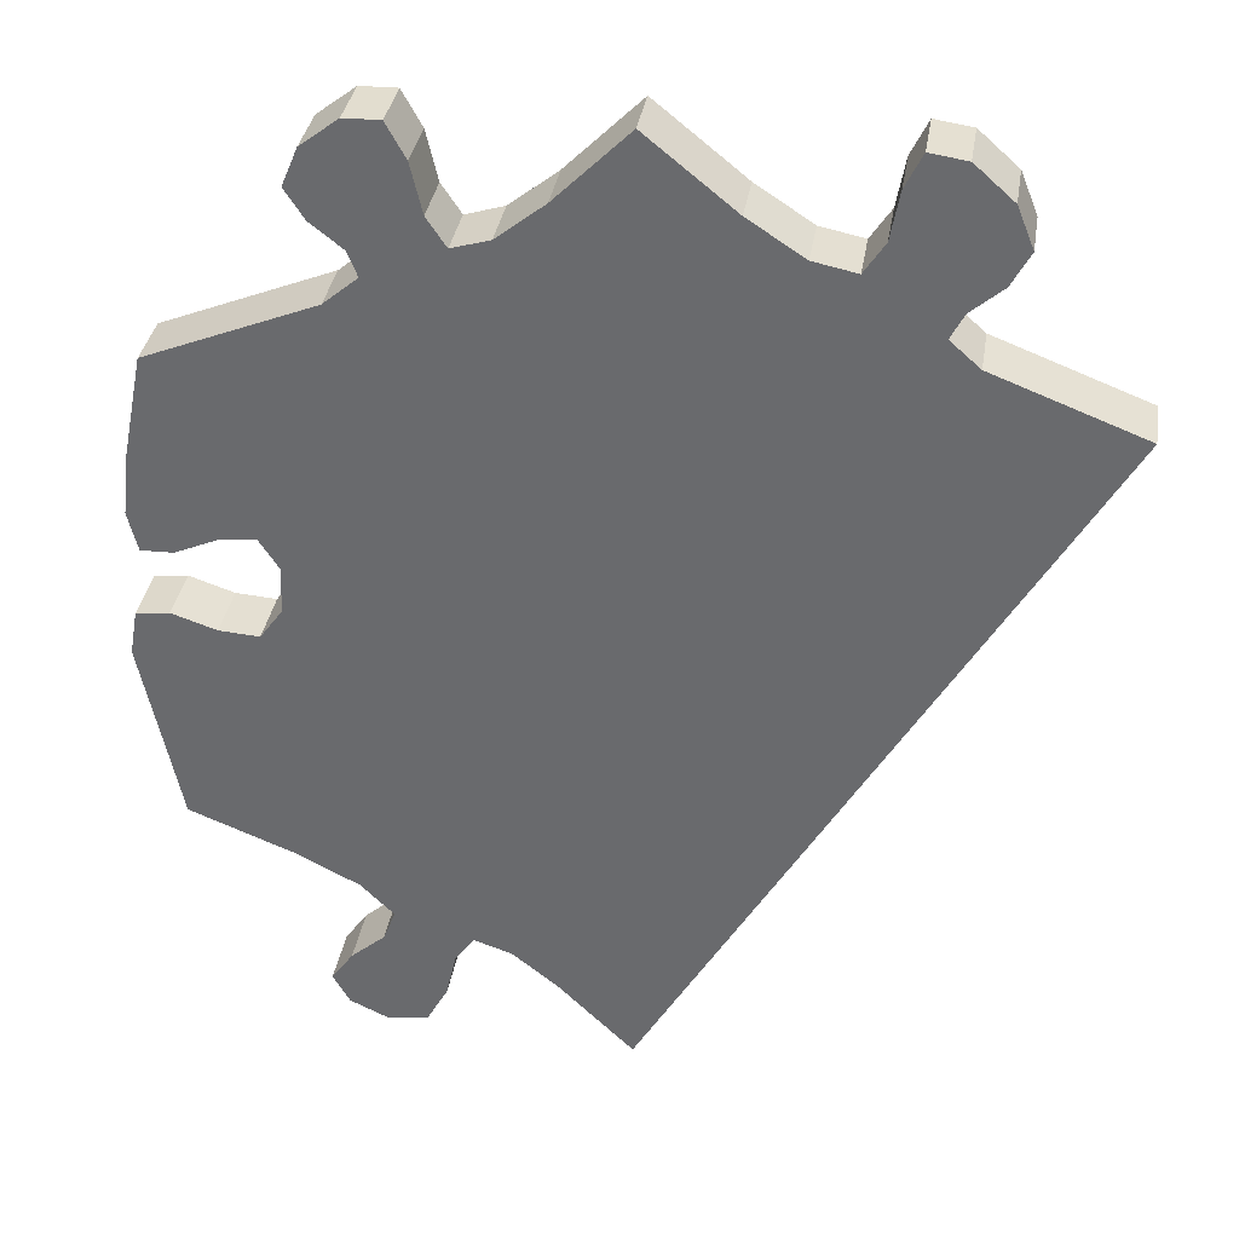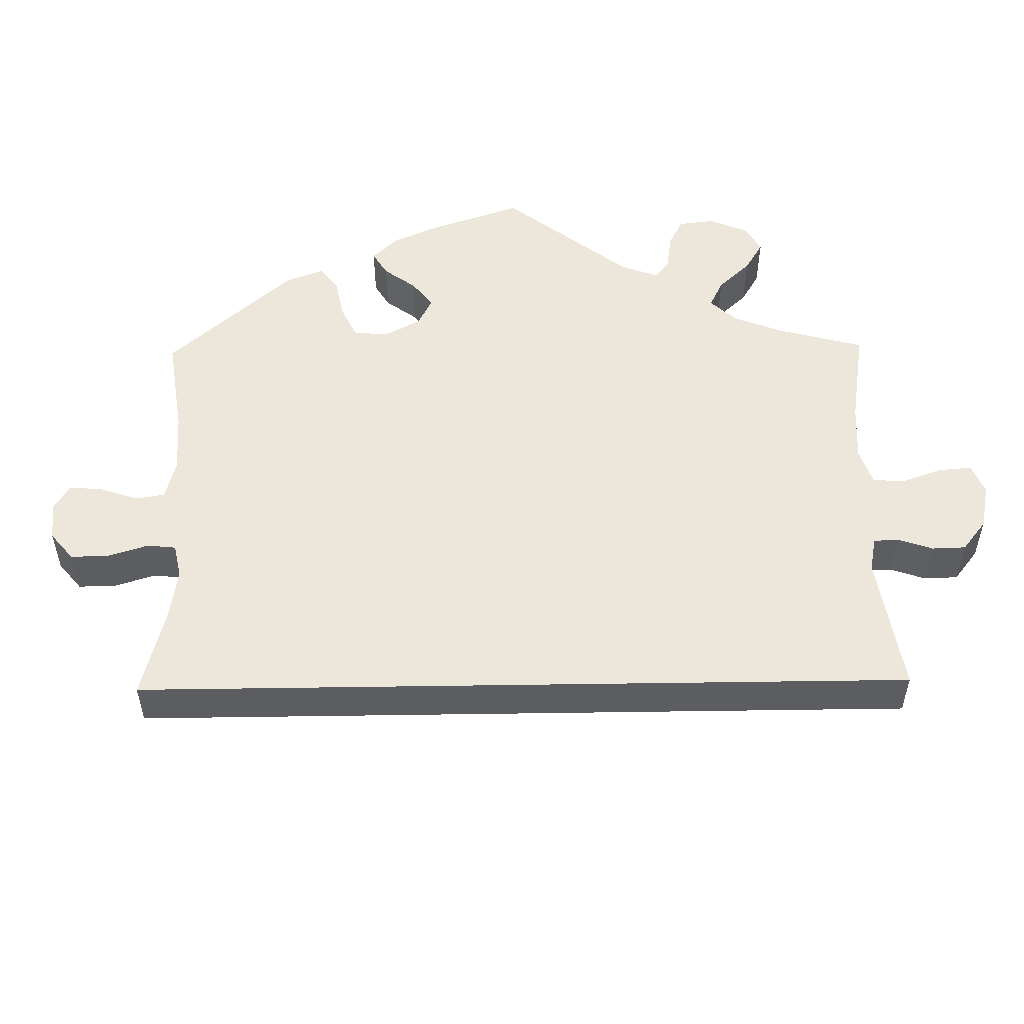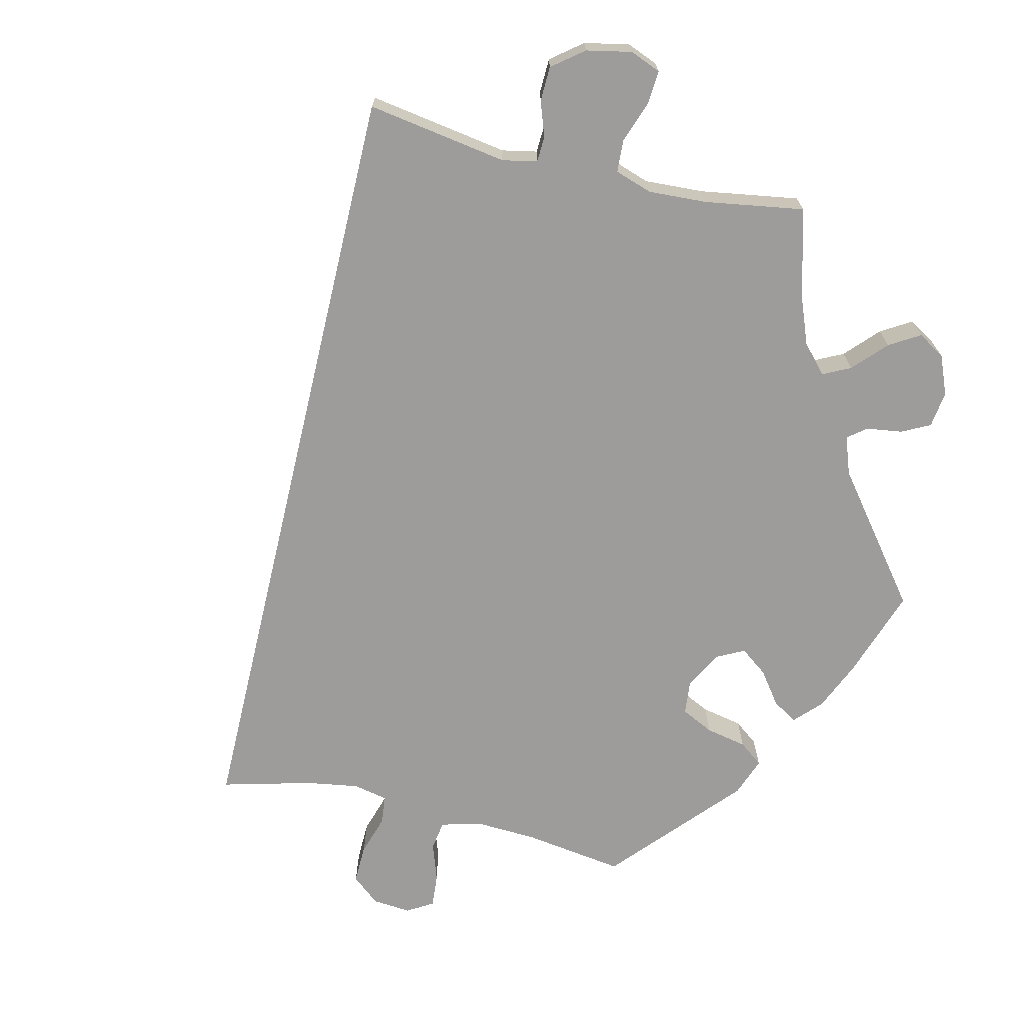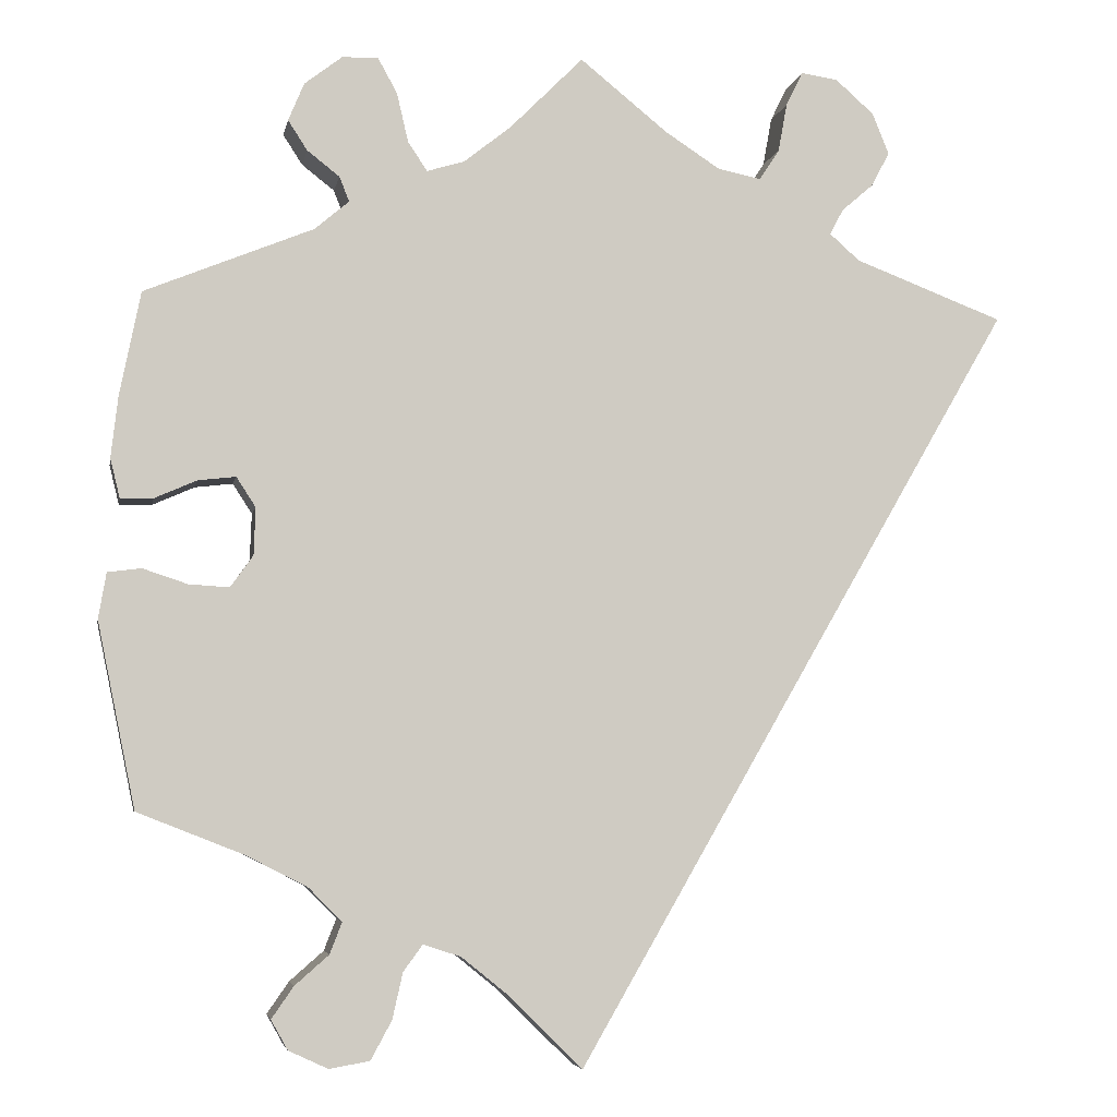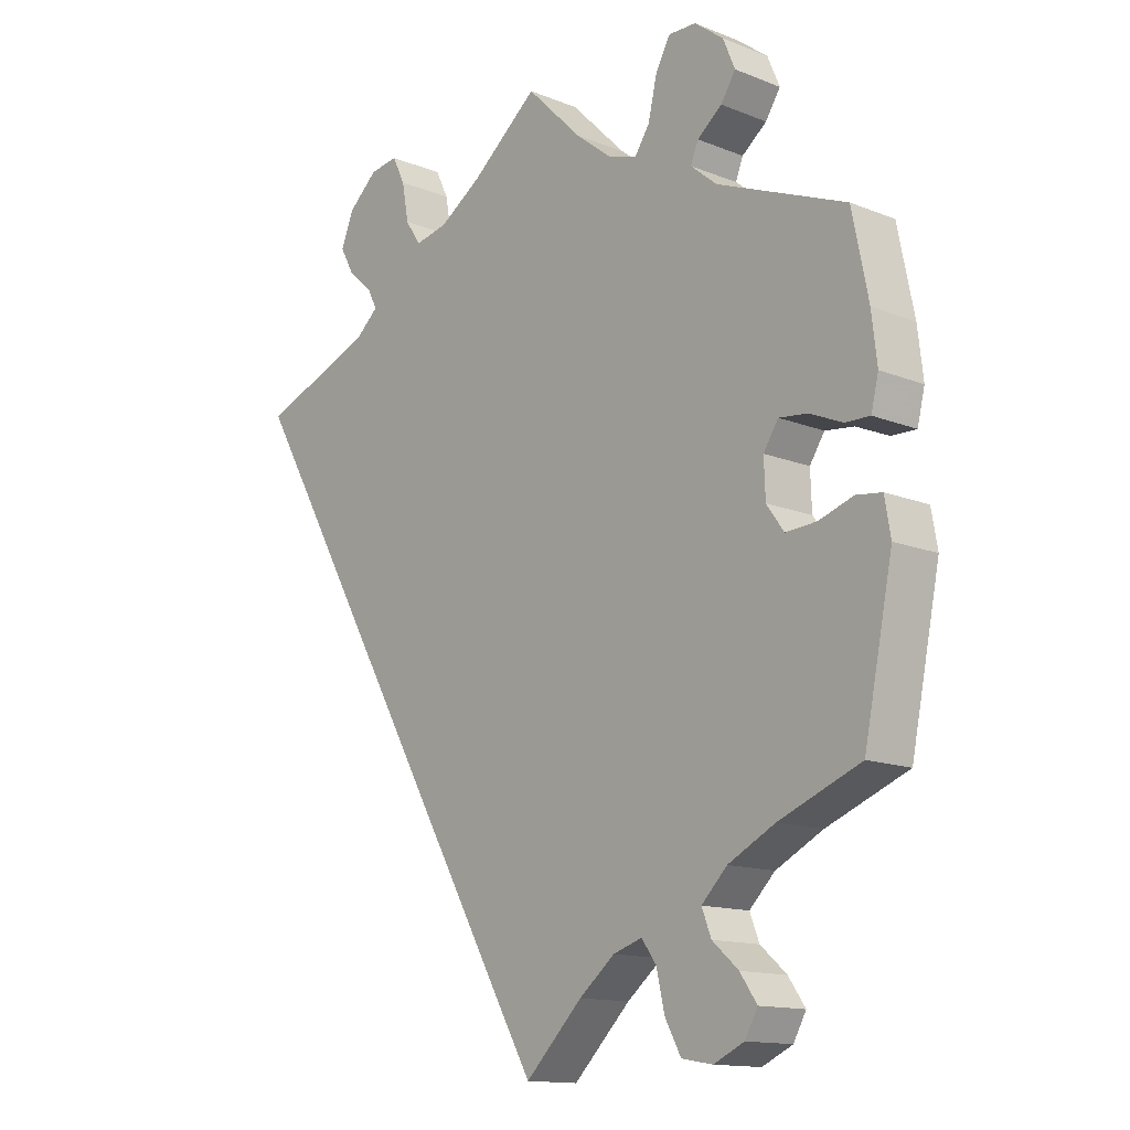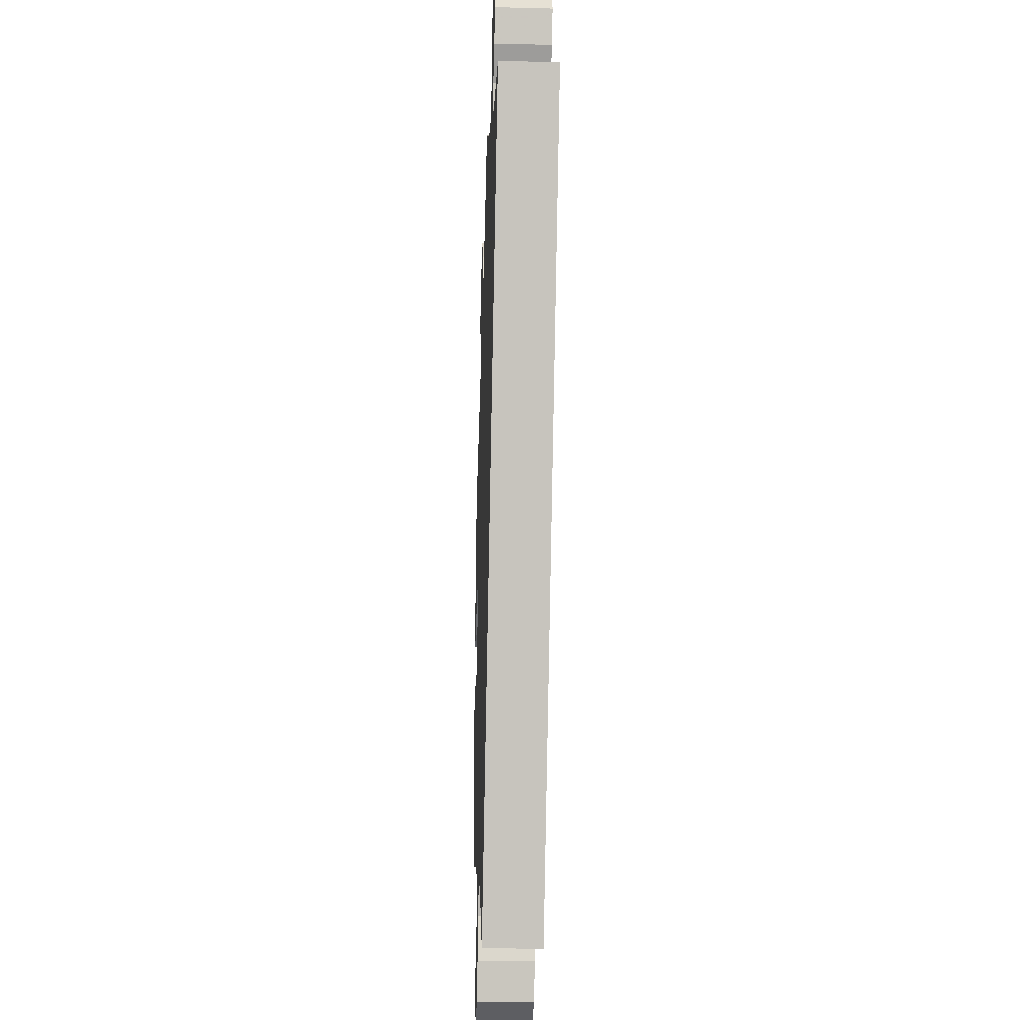
<metadata>
{"format":"obj","ext":"obj","renderer":"f3d","projection":"perspective","resolution":1024,"background":"white","views":[{"elev":35.6,"azim":-170.8,"up":"+Z"},{"elev":52.9,"azim":-120.9,"up":"+Y"},{"elev":-70.1,"azim":-43.4,"up":"+Y"},{"elev":-4.9,"azim":169.7,"up":"+Z"},{"elev":-13.8,"azim":48.4,"up":"+Z"},{"elev":-29.3,"azim":-92.1,"up":"+Z"}]}
</metadata>
<code>
v 0.379 0.07 -0.337
v 0.309 0.07 -0.373
v 0.271 0.07 -0.411
v 0.285 0.07 -0.447
v 0.324 0.07 -0.481
v 0.349 0.07 -0.517
v 0.33 0.07 -0.551
v 0.285 0.07 -0.572
v 0.239 0.07 -0.564
v 0.215 0.07 -0.52
v 0.203 0.07 -0.467
v 0.181 0.07 -0.437
v 0.138 0.07 -0.451
v 0.085 0.07 -0.494
v 0 0.07 -0.578
v -0.501 0.07 0.289
v -0.331 0.07 0.354
v -0.297 0.07 0.384
v -0.312 0.07 0.413
v -0.348 0.07 0.444
v -0.369 0.07 0.483
v -0.35 0.07 0.53
v -0.306 0.07 0.569
v -0.264 0.07 0.575
v -0.245 0.07 0.536
v -0.235 0.07 0.481
v -0.212 0.07 0.446
v -0.163 0.07 0.456
v -0.1 0.07 0.497
v 0 0.07 0.578
v 0.083 0.07 0.495
v 0.137 0.07 0.452
v 0.18 0.07 0.439
v 0.202 0.07 0.472
v 0.215 0.07 0.528
v 0.237 0.07 0.568
v 0.278 0.07 0.567
v 0.321 0.07 0.534
v 0.339 0.07 0.491
v 0.317 0.07 0.457
v 0.28 0.07 0.428
v 0.269 0.07 0.4
v 0.308 0.07 0.367
v 0.5 0.07 0.289
v 0.524 0.07 0.17
v 0.532 0.07 0.101
v 0.521 0.07 0.056
v 0.484 0.07 0.057
v 0.436 0.07 0.078
v 0.393 0.07 0.083
v 0.371 0.07 0.049
v 0.373 0.07 -0.005
v 0.399 0.07 -0.041
v 0.445 0.07 -0.038
v 0.496 0.07 -0.021
v 0.534 0.07 -0.026
v 0.543 0.07 -0.078
v 0.5 0.07 -0.289
v 0.379 0 -0.337
v 0.309 0 -0.373
v 0.271 0 -0.411
v 0.285 0 -0.447
v 0.324 0 -0.481
v 0.349 0 -0.517
v 0.33 0 -0.551
v 0.285 0 -0.572
v 0.239 0 -0.564
v 0.215 0 -0.52
v 0.203 0 -0.467
v 0.181 0 -0.437
v 0.138 0 -0.451
v 0.085 0 -0.494
v 0 0 -0.578
v -0.501 0 0.289
v -0.331 0 0.354
v -0.297 0 0.384
v -0.312 0 0.413
v -0.348 0 0.444
v -0.369 0 0.483
v -0.35 0 0.53
v -0.306 0 0.569
v -0.264 0 0.575
v -0.245 0 0.536
v -0.235 0 0.481
v -0.212 0 0.446
v -0.163 0 0.456
v -0.1 0 0.497
v 0 0 0.578
v 0.083 0 0.495
v 0.137 0 0.452
v 0.18 0 0.439
v 0.202 0 0.472
v 0.215 0 0.528
v 0.237 0 0.568
v 0.278 0 0.567
v 0.321 0 0.534
v 0.339 0 0.491
v 0.317 0 0.457
v 0.28 0 0.428
v 0.269 0 0.4
v 0.308 0 0.367
v 0.5 0 0.289
v 0.524 0 0.17
v 0.532 0 0.101
v 0.521 0 0.056
v 0.484 0 0.057
v 0.436 0 0.078
v 0.393 0 0.083
v 0.371 0 0.049
v 0.373 0 -0.005
v 0.399 0 -0.041
v 0.445 0 -0.038
v 0.496 0 -0.021
v 0.534 0 -0.026
v 0.543 0 -0.078
v 0.5 0 -0.289
f 57 58 1
f 54 55 56 57
f 53 54 57 1
f 52 53 1 2
f 51 52 2 3
f 46 47 48 49
f 46 49 50
f 43 44 45 46
f 42 43 46 50
f 38 39 40 41
f 38 41 42
f 37 38 42
f 34 35 36 37
f 33 34 37 42
f 32 33 42 50
f 29 30 31
f 28 29 31 32
f 27 28 32 50
f 23 24 25 26
f 23 26 27
f 22 23 27
f 19 20 21 22
f 18 19 22 27
f 17 18 27 50
f 14 15 16 17
f 13 14 17
f 12 13 17
f 11 12 17
f 8 9 10 11
f 4 5 6 7
f 4 7 8 11
f 17 50 51
f 17 51 3
f 3 4 11 17
f 59 116 115
f 115 114 113 112
f 59 115 112 111
f 60 59 111 110
f 61 60 110 109
f 107 106 105 104
f 108 107 104
f 104 103 102 101
f 108 104 101 100
f 99 98 97 96
f 100 99 96
f 100 96 95
f 95 94 93 92
f 100 95 92 91
f 108 100 91 90
f 89 88 87
f 90 89 87 86
f 108 90 86 85
f 84 83 82 81
f 85 84 81
f 85 81 80
f 80 79 78 77
f 85 80 77 76
f 108 85 76 75
f 75 74 73 72
f 75 72 71
f 75 71 70
f 75 70 69
f 69 68 67 66
f 65 64 63 62
f 69 66 65 62
f 109 108 75
f 61 109 75
f 75 69 62 61
f 1 59 60 2
f 2 60 61 3
f 3 61 62 4
f 4 62 63 5
f 5 63 64 6
f 6 64 65 7
f 7 65 66 8
f 8 66 67 9
f 9 67 68 10
f 10 68 69 11
f 11 69 70 12
f 12 70 71 13
f 13 71 72 14
f 14 72 73 15
f 15 73 74 16
f 16 74 75 17
f 17 75 76 18
f 18 76 77 19
f 19 77 78 20
f 20 78 79 21
f 21 79 80 22
f 22 80 81 23
f 23 81 82 24
f 24 82 83 25
f 25 83 84 26
f 26 84 85 27
f 27 85 86 28
f 28 86 87 29
f 29 87 88 30
f 30 88 89 31
f 31 89 90 32
f 32 90 91 33
f 33 91 92 34
f 34 92 93 35
f 35 93 94 36
f 36 94 95 37
f 37 95 96 38
f 38 96 97 39
f 39 97 98 40
f 40 98 99 41
f 41 99 100 42
f 42 100 101 43
f 43 101 102 44
f 44 102 103 45
f 45 103 104 46
f 46 104 105 47
f 47 105 106 48
f 48 106 107 49
f 49 107 108 50
f 50 108 109 51
f 51 109 110 52
f 52 110 111 53
f 53 111 112 54
f 54 112 113 55
f 55 113 114 56
f 56 114 115 57
f 57 115 116 58
f 58 116 59 1

</code>
